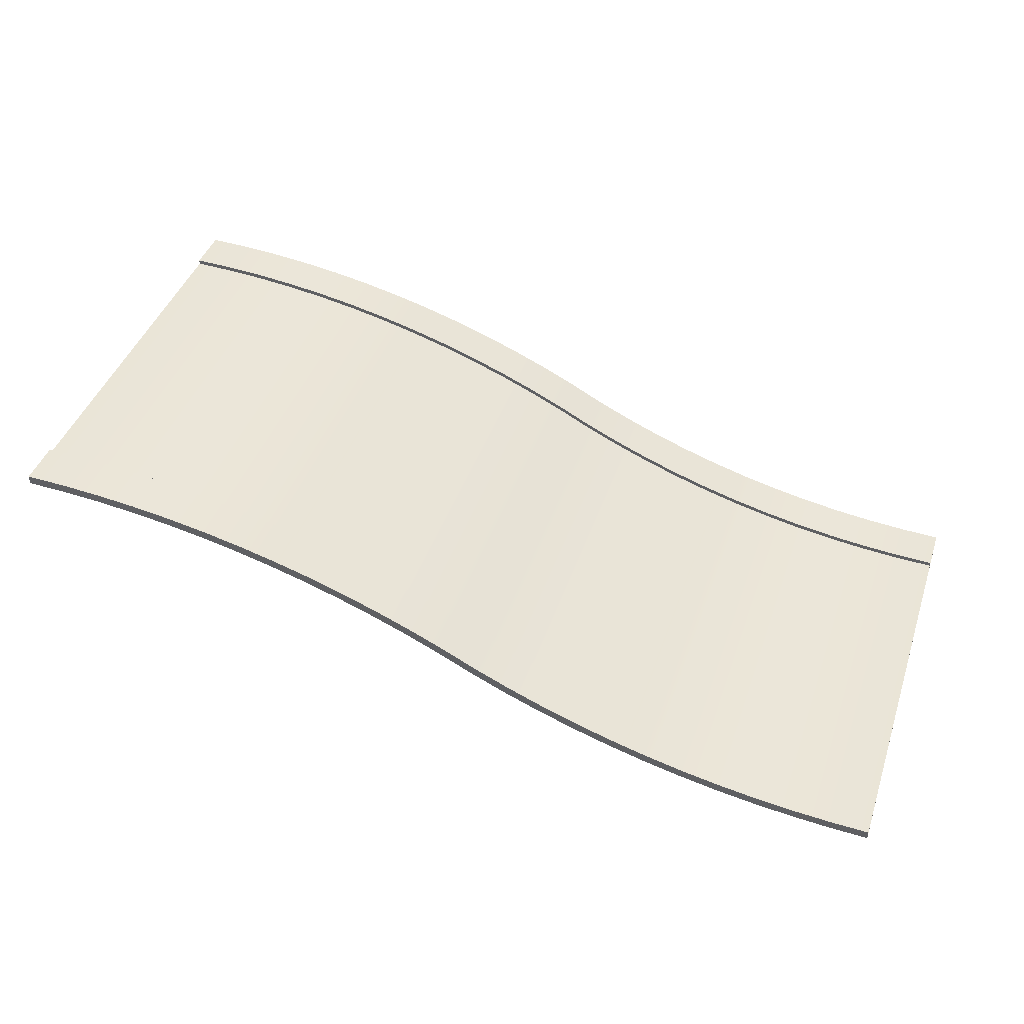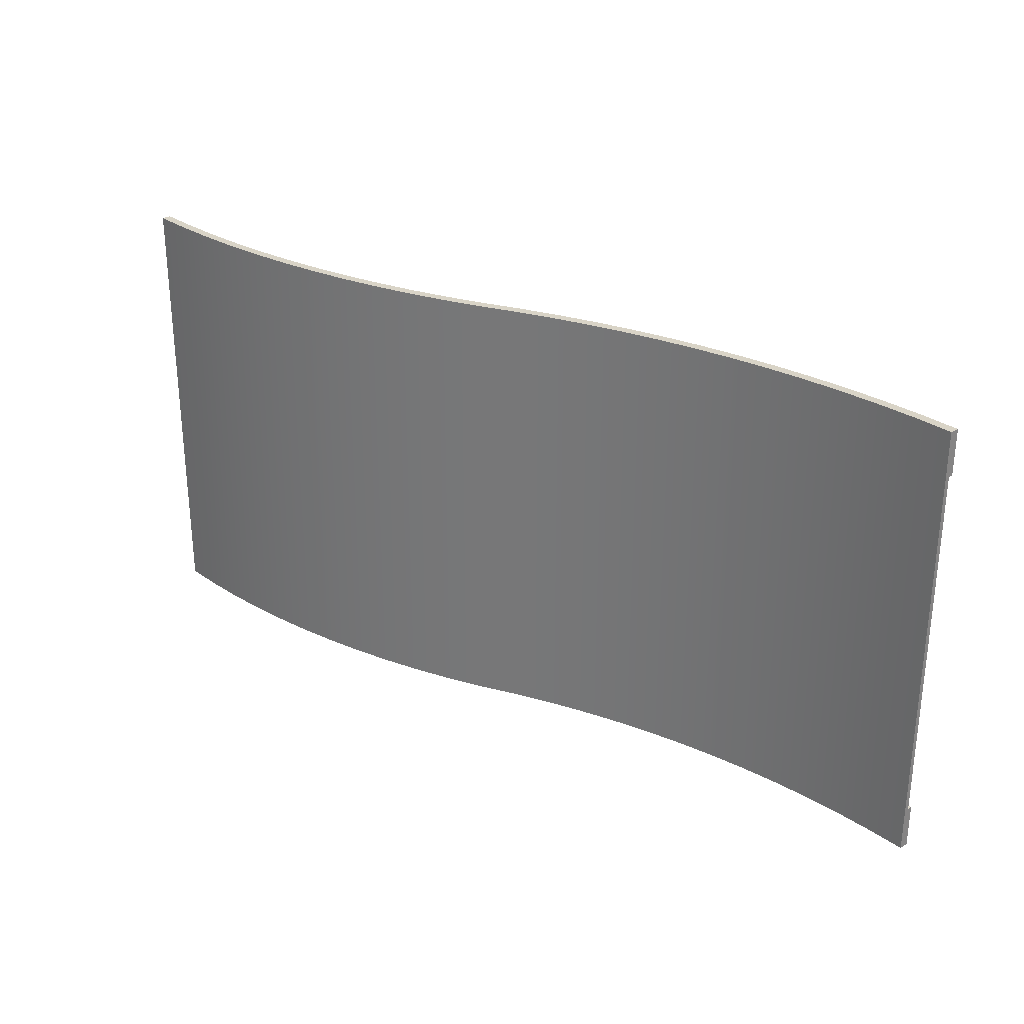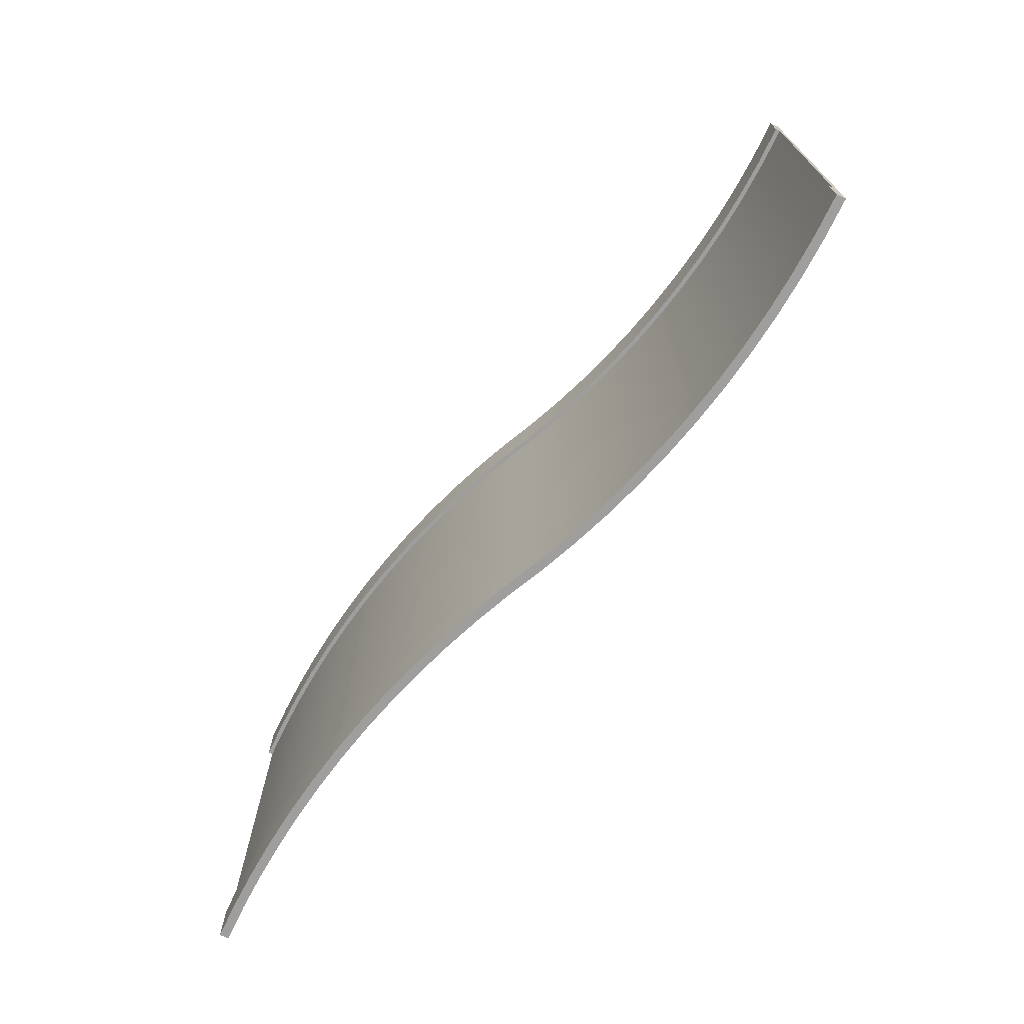
<metadata>
{"format":"obj","ext":"obj","renderer":"f3d","projection":"perspective","resolution":1024,"background":"white","views":[{"elev":42.9,"azim":-161.7,"up":"+Y"},{"elev":28.7,"azim":48.9,"up":"+Z"},{"elev":-70.9,"azim":-113.8,"up":"+Z"}]}
</metadata>
<code>
o road_slantFlatCurve
v 0.5705 0.4753 0.4
v 0.6556 0.4907 0.5
v 0.6556 0.4907 0.4
v 0.5705 0.4753 0.5
v 0.7411 0.5029 0.5
v 0.7411 0.5029 0.4
v 0.8271 0.5118 0.5
v 0.8271 0.5118 0.4
v -0.7403 0.03891 0.4
v -0.6543 0.0522 0.5
v -0.6543 0.0522 0.4
v -0.7403 0.03891 0.5
v 0.9133 0.5175 0.5
v 0.9133 0.5175 0.4
v -0.2366 0.1699 0.4
v -0.1564 0.2034 0.5
v -0.1564 0.2034 0.4
v -0.2366 0.1699 0.5
v -0.9134 0.0228 0.4
v -0.8267 0.02911 0.5
v -0.8267 0.02911 0.4
v -0.9134 0.0228 0.5
v -0.3181 0.1396 0.4
v -0.3181 0.1396 0.5
v 0.4025 0.435 -0.5
v 0.4861 0.4567 -0.4
v 0.4861 0.4567 -0.5
v 0.4025 0.435 -0.4
v -0.07755 0.2401 0.5
v -0.07755 0.2401 0.4
v 0.7411 0.5029 -0.5
v 0.8271 0.5118 -0.4
v 0.8271 0.5118 -0.5
v 0.7411 0.5029 -0.4
v 0.1572 0.3511 -0.5
v 0.2379 0.3821 -0.4
v 0.2379 0.3821 -0.5
v 0.1572 0.3511 -0.4
v 0.9133 0.5175 -0.4
v 0.9133 0.5175 -0.5
v -0.4845 0.08912 0.4
v -0.4008 0.1127 0.5
v -0.4008 0.1127 0.4
v -0.4845 0.08912 0.5
v -0.000284 0.28 0.4
v 0.07781 0.317 0.5
v 0.07781 0.317 0.4
v -0.000284 0.28 0.5
v 0.1572 0.3511 0.4
v 0.2379 0.3821 0.5
v 0.2379 0.3821 0.4
v 0.1572 0.3511 0.5
v 0.3197 0.4101 0.4
v 0.4025 0.435 0.5
v 0.4025 0.435 0.4
v 0.3197 0.4101 0.5
v 0.4997 0.4597 0.4
v 0.4997 0.4597 0.5
v 0.4861 0.4567 0.4
v 0.4861 0.4567 0.5
v -0.569 0.06894 0.5
v -0.569 0.06894 0.4
v 0.9997 0.52 0.5
v 0.9997 0.51 0.4
v 0.9997 0.52 0.4
v 0.9997 0.5 0.5
v 0.9997 0.51 0.3
v 0.9997 0.51 0.01
v 0.9997 0.51 -0.01
v 0.9997 0.51 -0.3
v 0.9997 0.51 -0.4
v 0.9997 0.5 -0.5
v 0.9997 0.52 -0.4
v 0.9997 0.52 -0.5
v -0.5003 0.08534 0.4
v -0.5003 0.08534 0.5
v -1 0.02 0.4
v -1 0.02 0.5
v -0.9134 0.0228 -0.5
v -0.8267 0.02911 -0.4
v -0.8267 0.02911 -0.5
v -0.9134 0.0228 -0.4
v -0.7403 0.03891 -0.4
v -0.7403 0.03891 -0.5
v -0.4845 0.08912 -0.5
v -0.4008 0.1127 -0.4
v -0.4008 0.1127 -0.5
v -0.4845 0.08912 -0.4
v -0.6543 0.0522 -0.5
v -0.569 0.06894 -0.4
v -0.569 0.06894 -0.5
v -0.6543 0.0522 -0.4
v -0.000284 0.28 -0.5
v 0.07781 0.317 -0.4
v 0.07781 0.317 -0.5
v -0.000284 0.28 -0.4
v -0.9134 0.0128 -0.4
v -1 0.02 -0.4
v -1 0.01 -0.4
v -0.8267 0.01911 -0.4
v -0.7403 0.02891 -0.4
v -0.6543 0.0422 -0.4
v -0.569 0.05894 -0.4
v -0.5003 0.07534 -0.4
v -0.5003 0.08534 -0.4
v -0.4845 0.07912 -0.4
v -0.4008 0.1027 -0.4
v -0.3181 0.1296 -0.4
v -0.3181 0.1396 -0.4
v -0.2366 0.1599 -0.4
v -0.2366 0.1699 -0.4
v -0.1564 0.1934 -0.4
v -0.1564 0.2034 -0.4
v -0.07755 0.2301 -0.4
v -0.07755 0.2401 -0.4
v -0.000284 0.27 -0.4
v 0.07781 0.307 -0.4
v 0.1572 0.3411 -0.4
v 0.2379 0.3721 -0.4
v 0.3197 0.4001 -0.4
v 0.3197 0.4101 -0.4
v 0.4025 0.425 -0.4
v 0.4861 0.4467 -0.4
v 0.4997 0.4497 -0.4
v 0.5705 0.4653 -0.4
v 0.4997 0.4597 -0.4
v 0.5705 0.4753 -0.4
v 0.6556 0.4807 -0.4
v 0.6556 0.4907 -0.4
v 0.7411 0.4929 -0.4
v 0.8271 0.5018 -0.4
v 0.9133 0.5075 -0.4
v 0.1648 0.3326 0.5
v 0.08604 0.2988 -0.5
v 0.1648 0.3326 -0.5
v 0.08604 0.2988 0.5
v 0.2447 0.3633 0.5
v 0.2447 0.3633 -0.5
v 0.4908 0.4373 0.5
v 0.4078 0.4157 -0.5
v 0.4908 0.4373 -0.5
v 0.4078 0.4157 0.5
v 0.504 0.4402 0.5
v 0.504 0.4402 -0.5
v 0.5744 0.4557 0.5
v 0.5744 0.4557 -0.5
v 0.9143 0.4976 0.5
v 0.8288 0.4919 -0.5
v 0.9143 0.4976 -0.5
v 0.8288 0.4919 0.5
v 0.7436 0.483 0.5
v 0.6587 0.471 -0.5
v 0.7436 0.483 -0.5
v 0.6587 0.471 0.5
v 0.3258 0.3911 -0.5
v 0.3258 0.3911 0.5
v -1 0.02 -0.5
v -0.9996 1.8e-05 -0.5
v -1 0 -0.5
v -0.9123 0.002832 -0.5
v -0.8248 0.009199 -0.5
v -0.7376 0.01909 -0.5
v -0.6509 0.0325 -0.5
v -0.5648 0.0494 -0.5
v -0.4956 0.06589 -0.5
v -0.4794 0.06976 -0.5
v -0.5003 0.08534 -0.5
v -0.395 0.09356 -0.5
v -0.3115 0.1207 -0.5
v -0.3181 0.1396 -0.5
v -0.2292 0.1513 -0.5
v -0.2366 0.1699 -0.5
v -0.1483 0.1851 -0.5
v -0.1564 0.2034 -0.5
v -0.06873 0.2222 -0.5
v -0.07755 0.2401 -0.5
v 0.008585 0.2621 -0.5
v 0.3197 0.4101 -0.5
v 0.4997 0.4597 -0.5
v 0.5705 0.4753 -0.5
v 0.6556 0.4907 -0.5
v -0.9996 1.8e-05 0.5
v -1 -0 0.5
v -0.9123 0.002832 0.5
v -0.8248 0.009199 0.5
v -0.7376 0.01909 0.5
v -0.6509 0.0325 0.5
v -0.5648 0.0494 0.5
v -0.4956 0.06589 0.5
v -0.4794 0.06976 0.5
v -0.395 0.09356 0.5
v -0.3115 0.1207 0.5
v -0.2292 0.1513 0.5
v -0.1483 0.1851 0.5
v -0.06873 0.2222 0.5
v 0.008586 0.2621 0.5
v -0.9134 0.0128 0.4
v -1 0.01 0.4
v -0.8267 0.01911 0.4
v -0.7403 0.02891 0.4
v -0.6543 0.0422 0.4
v -0.569 0.05894 0.4
v -0.5003 0.07534 0.4
v -0.4845 0.07912 0.4
v -0.4008 0.1027 0.4
v -0.3181 0.1296 0.4
v -0.2366 0.1599 0.4
v -0.1564 0.1934 0.4
v -0.07755 0.2301 0.4
v -0.000284 0.27 0.4
v 0.07781 0.307 0.4
v 0.1572 0.3411 0.4
v 0.2379 0.3721 0.4
v 0.3197 0.4001 0.4
v 0.4025 0.425 0.4
v 0.4861 0.4467 0.4
v 0.4997 0.4497 0.4
v 0.5705 0.4653 0.4
v 0.6556 0.4807 0.4
v 0.7411 0.4929 0.4
v 0.8271 0.5018 0.4
v 0.9133 0.5075 0.4
v -1 0.01 -0.3
v -1 0.01 -0.01
v -1 0.01 0.01
v -1 0.01 0.3
v -0.4008 0.1027 -0.3
v -0.4845 0.07912 -0.01
v -0.4008 0.1027 -0.01
v -0.4845 0.07912 -0.3
v 0.6556 0.4807 -0.3
v 0.5705 0.4653 -0.01
v 0.6556 0.4807 -0.01
v 0.5705 0.4653 -0.3
v 0.4025 0.425 -0.3
v 0.3197 0.4001 -0.01
v 0.4025 0.425 -0.01
v 0.3197 0.4001 -0.3
v 0.9133 0.5075 0.3
v 0.9133 0.5075 0.01
v 0.2379 0.3721 -0.01
v 0.2379 0.3721 -0.3
v -0.000284 0.27 0.01
v -0.07755 0.2301 0.3
v -0.000284 0.27 0.3
v -0.07755 0.2301 0.01
v -0.2366 0.1599 -0.3
v -0.3181 0.1296 -0.01
v -0.2366 0.1599 -0.01
v -0.3181 0.1296 -0.3
v 0.4861 0.4467 -0.3
v 0.4861 0.4467 -0.01
v -0.1564 0.1934 0.3
v -0.1564 0.1934 0.01
v 0.2379 0.3721 0.01
v 0.1572 0.3411 0.3
v 0.2379 0.3721 0.3
v 0.1572 0.3411 0.01
v 0.4861 0.4467 0.01
v 0.4025 0.425 0.3
v 0.4861 0.4467 0.3
v 0.4025 0.425 0.01
v -0.3181 0.1296 0.01
v -0.4008 0.1027 0.3
v -0.3181 0.1296 0.3
v -0.4008 0.1027 0.01
v -0.07755 0.2301 -0.3
v -0.1564 0.1934 -0.01
v -0.07755 0.2301 -0.01
v -0.1564 0.1934 -0.3
v 0.8271 0.5018 -0.3
v 0.7411 0.4929 -0.01
v 0.8271 0.5018 -0.01
v 0.7411 0.4929 -0.3
v -0.8267 0.01911 -0.3
v -0.9134 0.0128 -0.01
v -0.8267 0.01911 -0.01
v -0.9134 0.0128 -0.3
v -0.569 0.05894 0.01
v -0.6543 0.0422 0.3
v -0.569 0.05894 0.3
v -0.6543 0.0422 0.01
v 0.07781 0.307 0.3
v 0.07781 0.307 0.01
v 0.1572 0.3411 -0.3
v 0.07781 0.307 -0.01
v 0.1572 0.3411 -0.01
v 0.07781 0.307 -0.3
v -0.000284 0.27 -0.01
v -0.000284 0.27 -0.3
v 0.8271 0.5018 0.3
v 0.8271 0.5018 0.01
v 0.4997 0.4497 -0.01
v 0.4997 0.4497 -0.3
v -0.2366 0.1599 0.3
v -0.2366 0.1599 0.01
v 0.3197 0.4001 0.3
v 0.3197 0.4001 0.01
v -0.569 0.05894 -0.3
v -0.6543 0.0422 -0.01
v -0.569 0.05894 -0.01
v -0.6543 0.0422 -0.3
v 0.9133 0.5075 -0.01
v 0.9133 0.5075 -0.3
v -0.7403 0.02891 -0.01
v -0.7403 0.02891 -0.3
v -0.5003 0.07534 -0.01
v -0.5003 0.07534 -0.3
v 0.7411 0.4929 0.3
v 0.7411 0.4929 0.01
v -0.7403 0.02891 0.01
v -0.8267 0.01911 0.3
v -0.7403 0.02891 0.3
v -0.8267 0.01911 0.01
v 0.6556 0.4807 0.01
v 0.5705 0.4653 0.3
v 0.6556 0.4807 0.3
v 0.5705 0.4653 0.01
v -0.4845 0.07912 0.3
v -0.4845 0.07912 0.01
v 0.4997 0.4497 0.3
v 0.4997 0.4497 0.01
v -0.9134 0.0128 0.3
v -0.9134 0.0128 0.01
v -0.5003 0.07534 0.3
v -0.5003 0.07534 0.01
f 1 2 3
f 2 1 4
f 3 5 6
f 5 3 2
f 6 7 8
f 7 6 5
f 9 10 11
f 10 9 12
f 8 13 14
f 13 8 7
f 15 16 17
f 16 15 18
f 19 20 21
f 20 19 22
f 23 18 15
f 18 23 24
f 25 26 27
f 26 25 28
f 17 29 30
f 29 17 16
f 31 32 33
f 32 31 34
f 35 36 37
f 36 35 38
f 33 39 40
f 39 33 32
f 41 42 43
f 42 41 44
f 45 46 47
f 46 45 48
f 49 50 51
f 50 49 52
f 53 54 55
f 54 53 56
f 57 4 1
f 4 57 58
f 58 57 59
f 58 59 60
f 30 48 45
f 48 30 29
f 21 12 9
f 12 21 20
f 11 61 62
f 61 11 10
f 63 64 65
f 64 63 66
f 66 67 64
f 66 68 67
f 66 69 68
f 66 70 69
f 66 71 70
f 72 71 66
f 72 73 71
f 73 72 74
f 75 44 41
f 44 75 76
f 76 75 62
f 76 62 61
f 14 63 65
f 63 14 13
f 77 22 19
f 22 77 78
f 47 52 49
f 52 47 46
f 55 60 59
f 60 55 54
f 51 56 53
f 56 51 50
f 43 24 23
f 24 43 42
f 79 80 81
f 80 79 82
f 81 83 84
f 83 81 80
f 85 86 87
f 86 85 88
f 89 90 91
f 90 89 92
f 93 94 95
f 94 93 96
f 97 98 99
f 98 97 100
f 98 100 82
f 82 100 101
f 82 101 80
f 80 101 102
f 80 102 83
f 83 102 92
f 92 102 103
f 92 103 90
f 90 103 104
f 90 104 105
f 105 104 106
f 105 106 107
f 105 107 88
f 88 107 86
f 86 107 108
f 86 108 109
f 109 108 110
f 109 110 111
f 111 110 112
f 111 112 113
f 113 112 114
f 113 114 115
f 115 114 116
f 115 116 96
f 96 116 117
f 96 117 94
f 94 117 118
f 94 118 38
f 38 118 119
f 38 119 36
f 36 119 120
f 36 120 121
f 121 120 122
f 121 122 28
f 28 122 123
f 28 123 26
f 26 123 124
f 26 124 125
f 26 125 126
f 126 125 127
f 127 125 128
f 127 128 129
f 129 128 130
f 129 130 34
f 34 130 131
f 34 131 132
f 34 132 32
f 32 132 71
f 32 71 73
f 32 73 39
f 133 134 135
f 134 133 136
f 137 135 138
f 135 137 133
f 139 140 141
f 140 139 142
f 143 141 144
f 141 143 139
f 144 145 143
f 145 144 146
f 147 148 149
f 148 147 150
f 66 149 72
f 149 66 147
f 151 152 153
f 152 151 154
f 95 38 35
f 38 95 94
f 150 153 148
f 153 150 151
f 142 155 140
f 155 142 156
f 156 138 155
f 138 156 137
f 157 158 159
f 158 157 160
f 160 157 161
f 161 157 162
f 162 157 79
f 162 79 163
f 163 79 81
f 163 81 84
f 163 84 164
f 164 84 89
f 164 89 165
f 165 89 91
f 165 91 166
f 166 91 167
f 166 167 168
f 168 167 85
f 168 85 87
f 168 87 169
f 169 87 170
f 169 170 171
f 171 170 172
f 171 172 173
f 173 172 174
f 173 174 175
f 175 174 176
f 175 176 177
f 177 176 93
f 177 93 134
f 134 93 95
f 134 95 135
f 135 95 35
f 135 35 138
f 138 35 37
f 138 37 155
f 155 37 178
f 155 178 140
f 140 178 25
f 140 25 141
f 141 25 27
f 141 27 144
f 144 27 146
f 146 27 152
f 152 27 179
f 152 179 180
f 152 180 153
f 153 180 181
f 153 181 148
f 148 181 31
f 148 31 149
f 149 31 72
f 72 31 74
f 74 31 33
f 74 33 40
f 154 146 152
f 146 154 145
f 182 78 183
f 78 182 184
f 78 184 185
f 78 185 186
f 78 186 22
f 22 186 187
f 22 187 20
f 20 187 12
f 12 187 188
f 12 188 10
f 10 188 189
f 10 189 61
f 61 189 190
f 61 190 76
f 76 190 191
f 76 191 44
f 44 191 42
f 42 191 192
f 42 192 24
f 24 192 193
f 24 193 18
f 18 193 194
f 18 194 16
f 16 194 195
f 16 195 29
f 29 195 196
f 29 196 48
f 48 196 136
f 48 136 46
f 46 136 133
f 46 133 52
f 52 133 137
f 52 137 50
f 50 137 156
f 50 156 56
f 56 156 142
f 56 142 54
f 54 142 139
f 54 139 60
f 60 139 143
f 60 143 145
f 60 145 154
f 60 154 58
f 58 154 4
f 4 154 151
f 4 151 2
f 2 151 150
f 2 150 5
f 5 150 147
f 5 147 66
f 5 66 63
f 5 63 7
f 7 63 13
f 136 177 134
f 177 136 196
f 189 164 165
f 164 189 188
f 165 190 189
f 190 165 166
f 191 166 168
f 166 191 190
f 192 168 169
f 168 192 191
f 193 169 171
f 169 193 192
f 184 158 160
f 158 184 182
f 185 160 161
f 160 185 184
f 187 162 163
f 162 187 186
f 194 171 173
f 171 194 193
f 195 173 175
f 173 195 194
f 196 175 177
f 175 196 195
f 186 161 162
f 161 186 185
f 188 163 164
f 163 188 187
f 40 73 74
f 73 40 39
f 87 109 170
f 109 87 86
f 84 92 89
f 92 84 83
f 179 127 180
f 127 179 126
f 126 179 27
f 126 27 26
f 167 88 85
f 88 167 105
f 105 167 91
f 105 91 90
f 157 82 79
f 82 157 98
f 174 115 176
f 115 174 113
f 181 34 31
f 34 181 129
f 180 129 181
f 129 180 127
f 37 121 178
f 121 37 36
f 178 28 25
f 28 178 121
f 176 96 93
f 96 176 115
f 172 113 174
f 113 172 111
f 170 111 172
f 111 170 109
f 77 197 198
f 197 77 199
f 199 77 19
f 199 19 200
f 200 19 21
f 200 21 201
f 201 21 9
f 201 9 11
f 201 11 202
f 202 11 62
f 202 62 203
f 203 62 75
f 203 75 204
f 204 75 205
f 205 75 41
f 205 41 43
f 205 43 206
f 206 43 23
f 206 23 207
f 207 23 15
f 207 15 208
f 208 15 17
f 208 17 209
f 209 17 30
f 209 30 210
f 210 30 45
f 210 45 211
f 211 45 47
f 211 47 212
f 212 47 49
f 212 49 213
f 213 49 51
f 213 51 214
f 214 51 53
f 214 53 215
f 215 53 55
f 215 55 216
f 216 55 59
f 216 59 217
f 217 59 218
f 218 59 57
f 218 57 1
f 218 1 219
f 219 1 3
f 219 3 220
f 220 3 6
f 220 6 221
f 221 6 222
f 222 6 8
f 222 8 64
f 64 8 65
f 65 8 14
f 159 99 157
f 99 159 183
f 99 183 223
f 223 183 224
f 224 183 225
f 225 183 226
f 226 183 198
f 78 198 183
f 198 78 77
f 98 157 99
f 227 228 229
f 228 227 230
f 231 232 233
f 232 231 234
f 235 236 237
f 236 235 238
f 68 239 67
f 239 68 240
f 238 241 236
f 241 238 242
f 243 244 245
f 244 243 246
f 247 248 249
f 248 247 250
f 251 237 252
f 237 251 235
f 246 253 244
f 253 246 254
f 255 256 257
f 256 255 258
f 259 260 261
f 260 259 262
f 263 264 265
f 264 263 266
f 267 268 269
f 268 267 270
f 271 272 273
f 272 271 274
f 274 233 272
f 233 274 231
f 275 276 277
f 276 275 278
f 279 280 281
f 280 279 282
f 258 283 256
f 283 258 284
f 285 286 287
f 286 285 288
f 288 289 286
f 289 288 290
f 284 245 283
f 245 284 243
f 240 291 239
f 291 240 292
f 234 293 232
f 293 234 294
f 293 294 252
f 252 294 251
f 254 295 253
f 295 254 296
f 278 224 276
f 224 278 223
f 270 249 268
f 249 270 247
f 262 297 260
f 297 262 298
f 299 300 301
f 300 299 302
f 70 303 69
f 303 70 304
f 304 273 303
f 273 304 271
f 302 305 300
f 305 302 306
f 290 269 289
f 269 290 267
f 242 287 241
f 287 242 285
f 230 307 228
f 307 230 308
f 307 308 301
f 301 308 299
f 250 229 248
f 229 250 227
f 292 309 291
f 309 292 310
f 306 277 305
f 277 306 275
f 311 312 313
f 312 311 314
f 282 313 280
f 313 282 311
f 315 316 317
f 316 315 318
f 266 319 264
f 319 266 320
f 318 321 316
f 321 318 322
f 321 322 261
f 261 322 259
f 314 323 312
f 323 314 324
f 310 317 309
f 317 310 315
f 296 265 295
f 265 296 263
f 324 226 323
f 226 324 225
f 320 325 319
f 325 320 326
f 325 326 281
f 281 326 279
f 298 257 297
f 257 298 255
f 118 288 285
f 288 118 117
f 130 231 274
f 231 130 128
f 119 285 242
f 285 119 118
f 97 223 278
f 223 97 99
f 128 234 231
f 234 128 125
f 116 267 290
f 267 116 114
f 125 294 234
f 294 125 124
f 294 124 251
f 251 124 123
f 117 290 288
f 290 117 116
f 114 270 267
f 270 114 112
f 132 271 304
f 271 132 131
f 71 304 70
f 304 71 132
f 123 235 251
f 235 123 122
f 122 238 235
f 238 122 120
f 110 250 247
f 250 110 108
f 108 227 250
f 227 108 107
f 112 247 270
f 247 112 110
f 107 230 227
f 230 107 106
f 103 302 299
f 302 103 102
f 100 278 275
f 278 100 97
f 106 308 230
f 308 106 104
f 308 104 299
f 299 104 103
f 101 275 306
f 275 101 100
f 120 242 238
f 242 120 119
f 102 306 302
f 306 102 101
f 131 274 271
f 274 131 130
f 321 218 316
f 218 321 217
f 217 321 261
f 217 261 216
f 264 206 265
f 206 264 205
f 239 64 67
f 64 239 222
f 245 211 283
f 211 245 210
f 265 207 295
f 207 265 206
f 257 214 297
f 214 257 213
f 295 208 253
f 208 295 207
f 260 216 261
f 216 260 215
f 325 204 319
f 204 325 203
f 203 325 281
f 203 281 202
f 317 220 309
f 220 317 219
f 313 201 280
f 201 313 200
f 312 200 313
f 200 312 199
f 309 221 291
f 221 309 220
f 283 212 256
f 212 283 211
f 323 199 312
f 199 323 197
f 316 219 317
f 219 316 218
f 244 210 245
f 210 244 209
f 280 202 281
f 202 280 201
f 226 197 323
f 197 226 198
f 256 213 257
f 213 256 212
f 319 205 264
f 205 319 204
f 253 209 244
f 209 253 208
f 297 215 260
f 215 297 214
f 291 222 239
f 222 291 221
f 182 159 158
f 159 182 183
f 69 240 68
f 240 69 303
f 229 320 266
f 320 229 228
f 300 311 282
f 311 300 305
f 301 282 279
f 282 301 300
f 303 292 240
f 292 303 273
f 272 315 310
f 315 272 233
f 276 225 324
f 225 276 224
f 232 322 318
f 322 232 293
f 322 293 259
f 259 293 252
f 241 258 255
f 258 241 287
f 305 314 311
f 314 305 277
f 233 318 315
f 318 233 232
f 237 298 262
f 298 237 236
f 236 255 298
f 255 236 241
f 269 254 246
f 254 269 268
f 289 246 243
f 246 289 269
f 273 310 292
f 310 273 272
f 248 266 263
f 266 248 229
f 268 296 254
f 296 268 249
f 277 324 314
f 324 277 276
f 286 243 284
f 243 286 289
f 287 284 258
f 284 287 286
f 252 262 259
f 262 252 237
f 228 326 320
f 326 228 307
f 326 307 279
f 279 307 301
f 249 263 296
f 263 249 248

</code>
